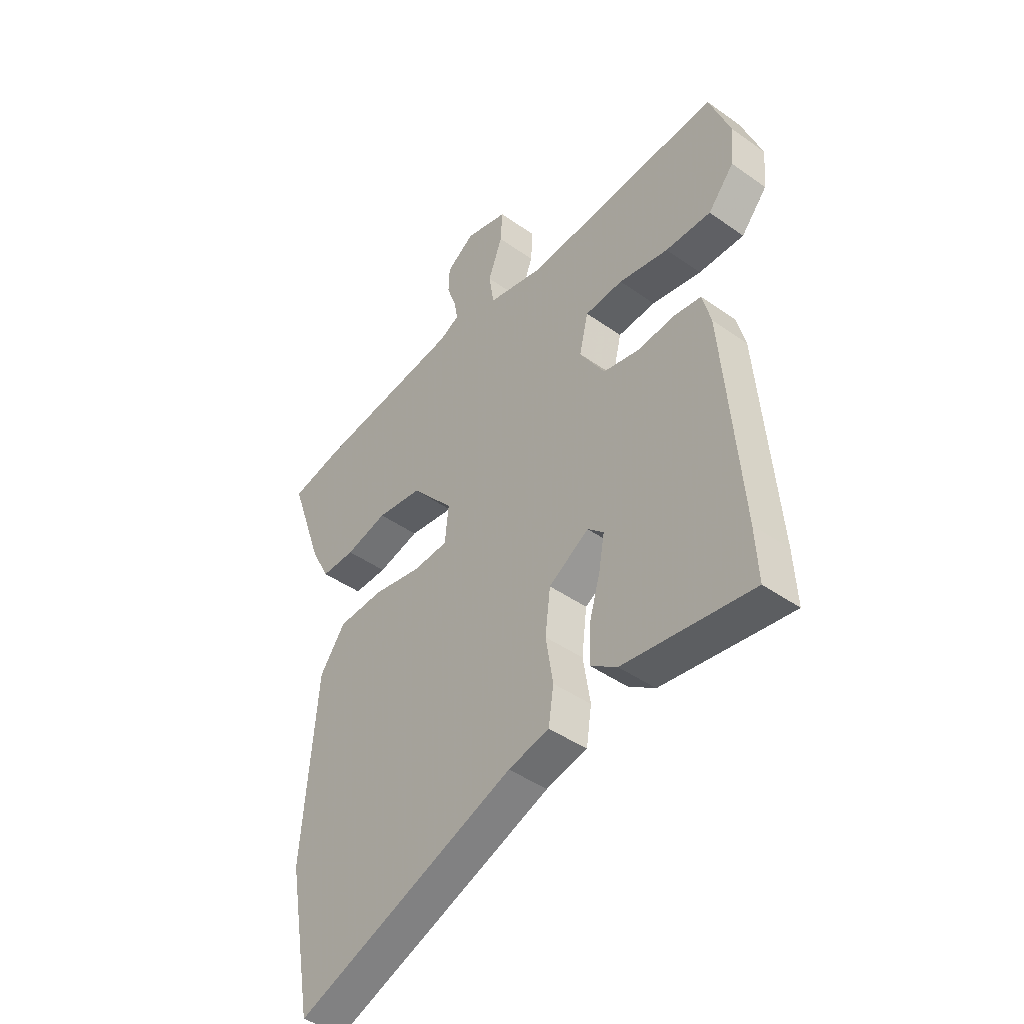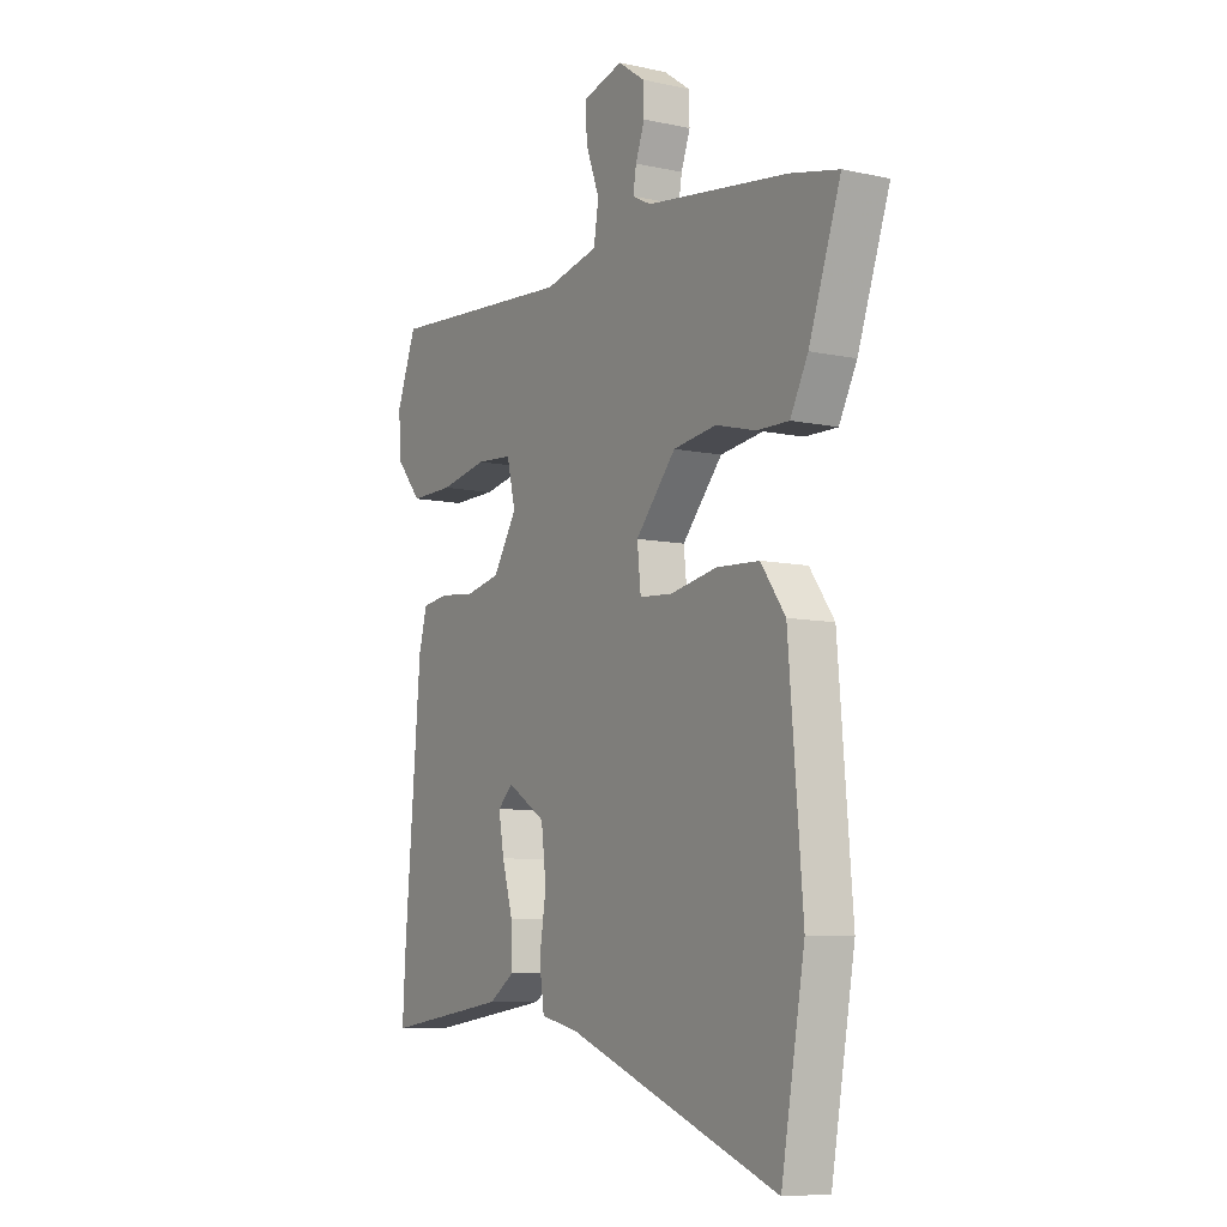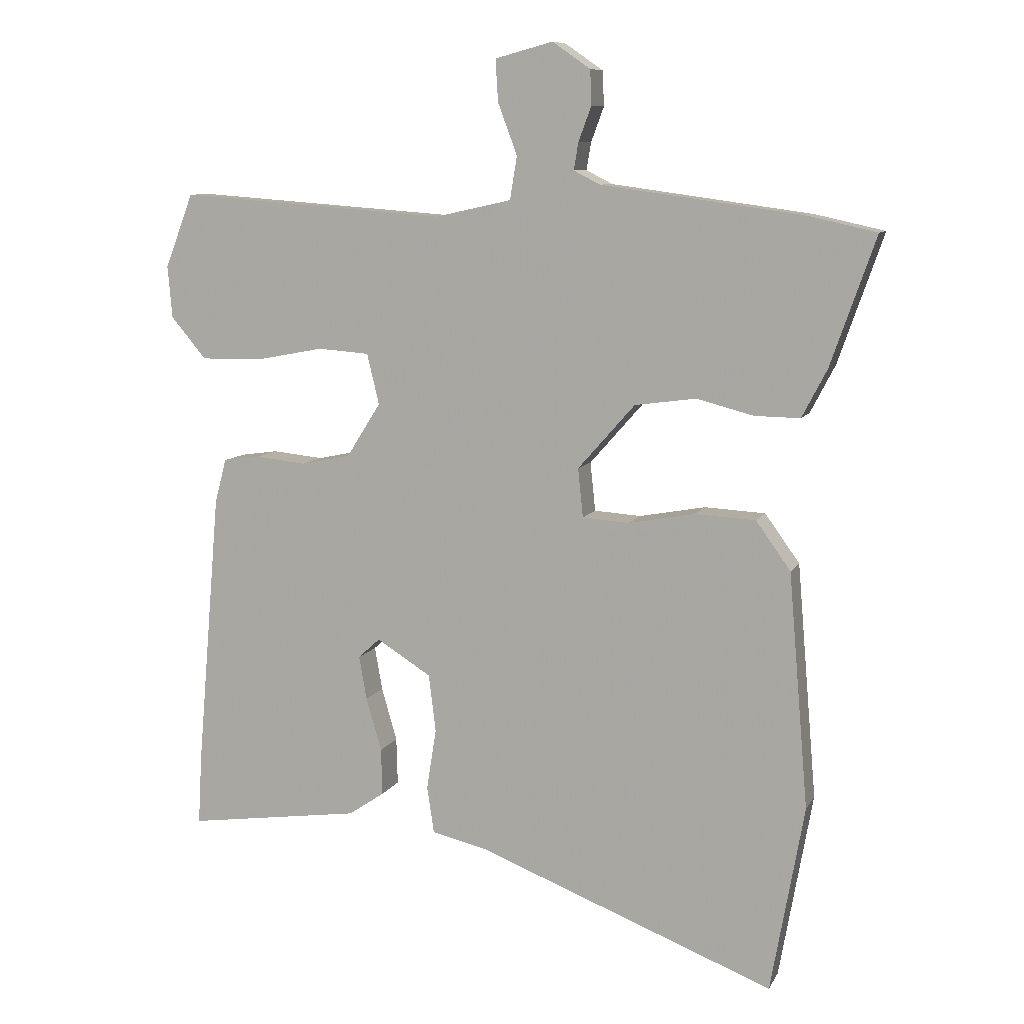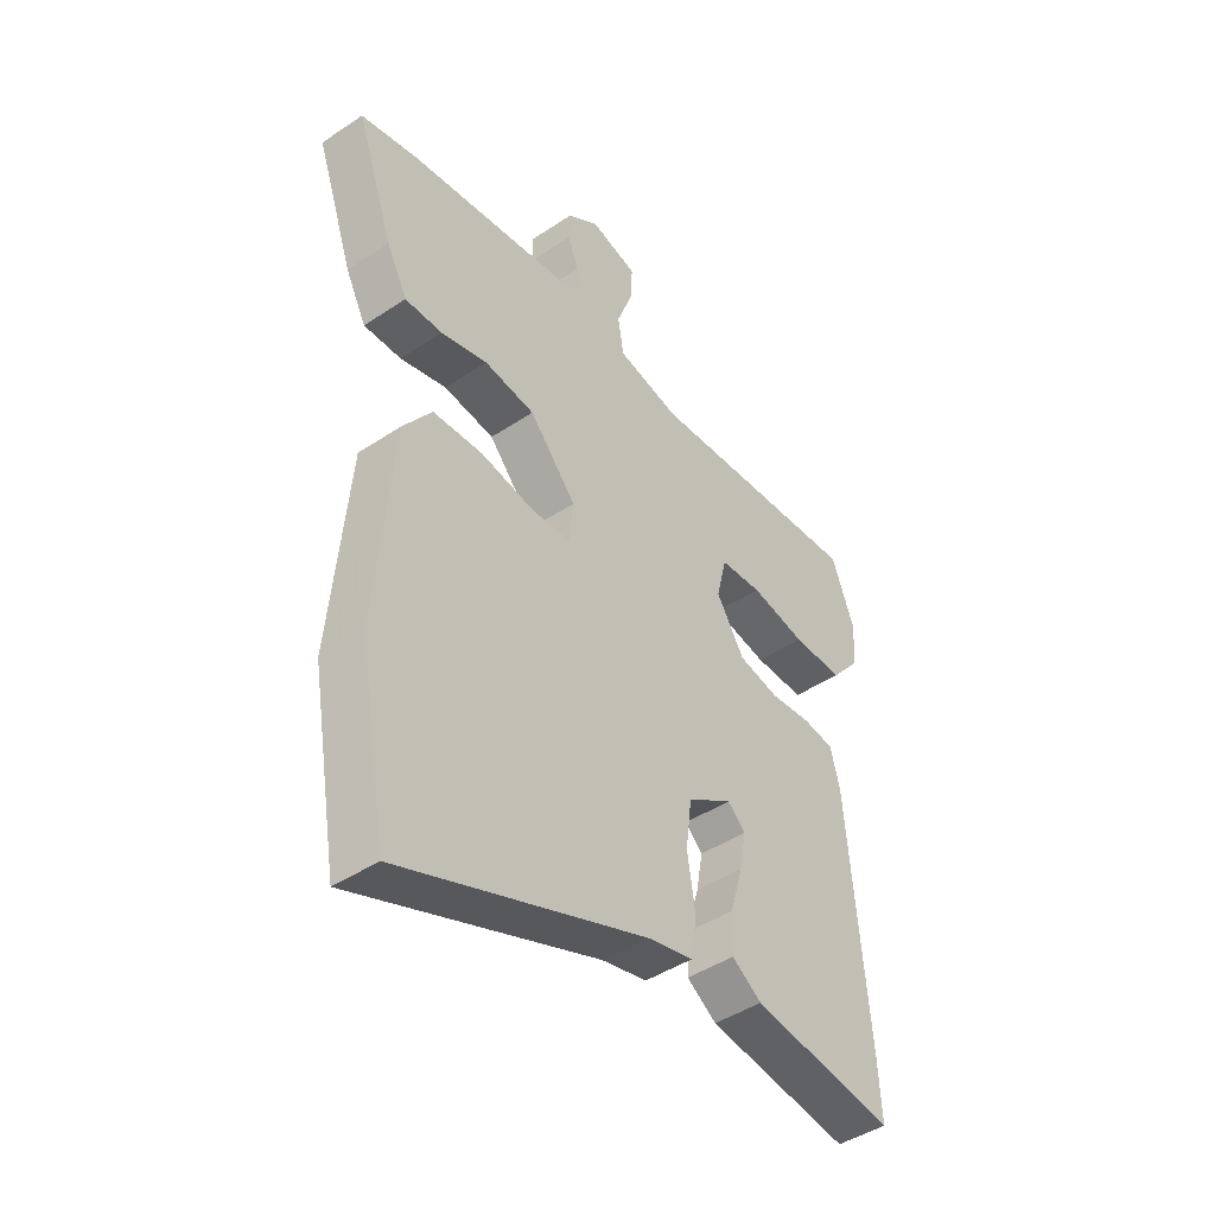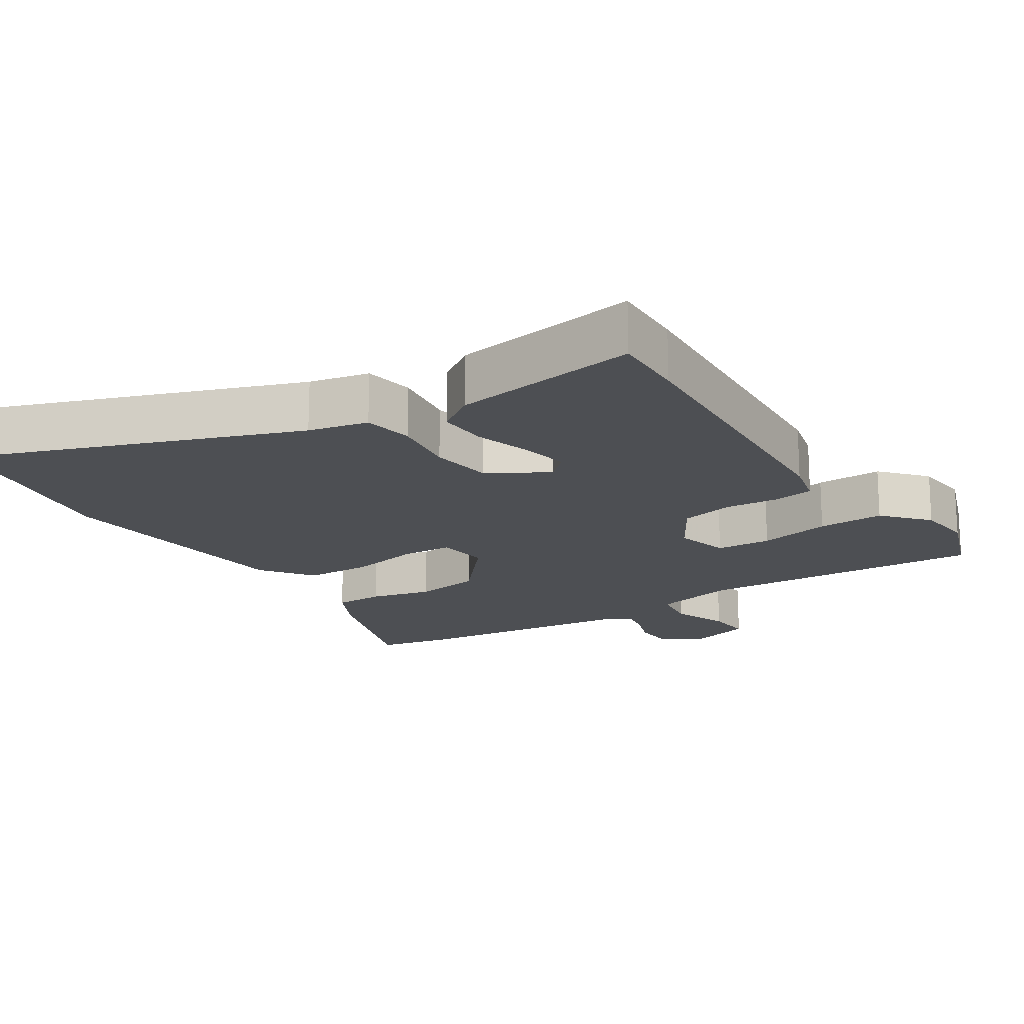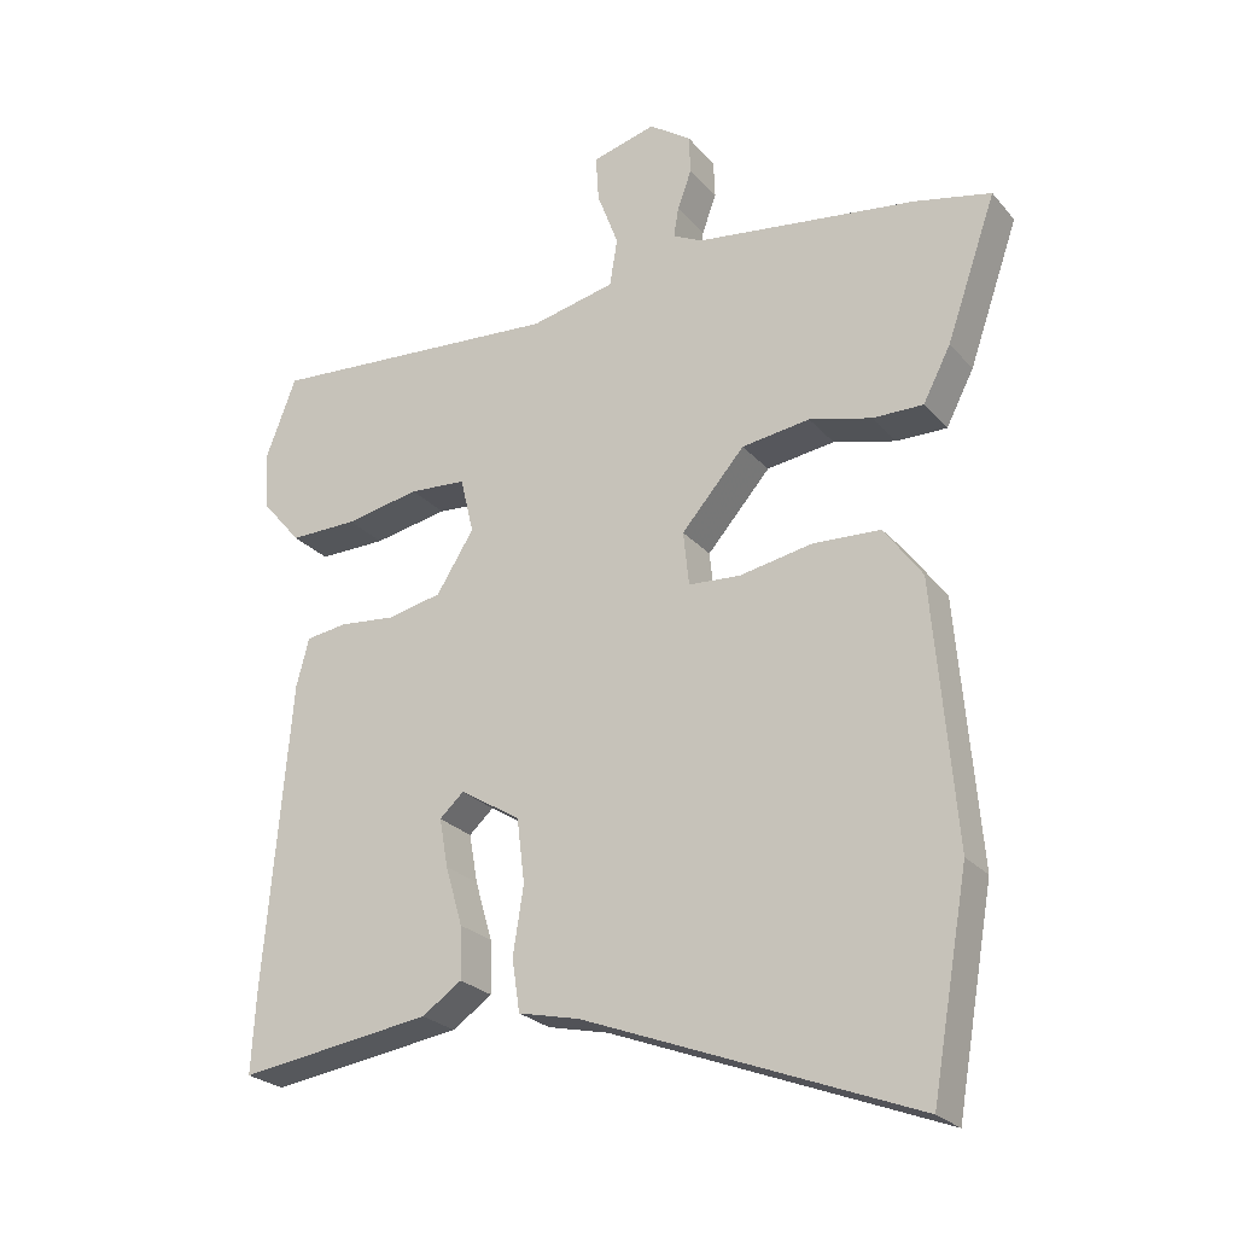
<metadata>
{"format":"obj","ext":"obj","renderer":"f3d","projection":"perspective","resolution":1024,"background":"white","views":[{"elev":-43.7,"azim":-129.8,"up":"+Z"},{"elev":-8.1,"azim":59.2,"up":"+Z"},{"elev":9.1,"azim":17.8,"up":"+Z"},{"elev":-44.4,"azim":127.9,"up":"+Z"},{"elev":-17.7,"azim":-146.1,"up":"+Y"},{"elev":-24.9,"azim":30.6,"up":"+Z"}]}
</metadata>
<code>
v -0.535 0.07 0.409
v -0.491 0.07 0.524
v -0.075 0.07 0.493
v 0.044 0.07 0.519
v 0.055 0.07 0.586
v 0.025 0.07 0.666
v 0.021 0.07 0.731
v 0.111 0.07 0.755
v 0.17 0.07 0.714
v 0.172 0.07 0.66
v 0.152 0.07 0.606
v 0.145 0.07 0.564
v 0.186 0.07 0.543
v 0.499 0.07 0.5
v 0.607 0.07 0.476
v 0.537 0.07 0.276
v 0.498 0.07 0.201
v 0.427 0.07 0.202
v 0.339 0.07 0.225
v 0.243 0.07 0.212
v 0.154 0.07 0.111
v 0.162 0.07 0.035
v 0.235 0.07 0.03
v 0.338 0.07 0.049
v 0.433 0.07 0.044
v 0.487 0.07 -0.031
v 0.518 0.07 -0.398
v 0.466 0.07 -0.691
v 0.001 0.07 -0.511
v -0.085 0.07 -0.491
v -0.096 0.07 -0.418
v -0.081 0.07 -0.323
v -0.092 0.07 -0.233
v -0.177 0.07 -0.18
v -0.211 0.07 -0.211
v -0.199 0.07 -0.279
v -0.175 0.07 -0.362
v -0.173 0.07 -0.435
v -0.229 0.07 -0.473
v -0.501 0.07 -0.511
v -0.495 0.07 -0.403
v -0.458 0.07 0.031
v -0.44 0.07 0.099
v -0.382 0.07 0.107
v -0.303 0.07 0.099
v -0.226 0.07 0.115
v -0.173 0.07 0.199
v -0.192 0.07 0.278
v -0.272 0.07 0.284
v -0.377 0.07 0.264
v -0.473 0.07 0.263
v -0.528 0.07 0.328
v -0.535 0 0.409
v -0.491 0 0.524
v -0.075 0 0.493
v 0.044 0 0.519
v 0.055 0 0.586
v 0.025 0 0.666
v 0.021 0 0.731
v 0.111 0 0.755
v 0.17 0 0.714
v 0.172 0 0.66
v 0.152 0 0.606
v 0.145 0 0.564
v 0.186 0 0.543
v 0.499 0 0.5
v 0.607 0 0.476
v 0.537 0 0.276
v 0.498 0 0.201
v 0.427 0 0.202
v 0.339 0 0.225
v 0.243 0 0.212
v 0.154 0 0.111
v 0.162 0 0.035
v 0.235 0 0.03
v 0.338 0 0.049
v 0.433 0 0.044
v 0.487 0 -0.031
v 0.518 0 -0.398
v 0.466 0 -0.691
v 0.001 0 -0.511
v -0.085 0 -0.491
v -0.096 0 -0.418
v -0.081 0 -0.323
v -0.092 0 -0.233
v -0.177 0 -0.18
v -0.211 0 -0.211
v -0.199 0 -0.279
v -0.175 0 -0.362
v -0.173 0 -0.435
v -0.229 0 -0.473
v -0.501 0 -0.511
v -0.495 0 -0.403
v -0.458 0 0.031
v -0.44 0 0.099
v -0.382 0 0.107
v -0.303 0 0.099
v -0.226 0 0.115
v -0.173 0 0.199
v -0.192 0 0.278
v -0.272 0 0.284
v -0.377 0 0.264
v -0.473 0 0.263
v -0.528 0 0.328
f 49 50 51 52
f 48 49 52 1
f 42 43 44 45
f 42 45 46
f 41 42 46
f 40 41 46 47
f 36 37 38 39
f 35 36 39 40
f 29 30 31 32
f 29 32 33
f 28 29 33
f 27 28 33
f 26 27 33 34
f 23 24 25 26
f 22 23 26 34
f 16 17 18 19
f 16 19 20
f 13 14 15 16
f 12 13 16 20
f 8 9 10 11
f 8 11 12
f 5 6 7 8
f 4 5 8 12
f 48 1 2 3
f 47 48 3 4
f 35 40 47 4
f 21 22 34
f 12 20 21 34
f 4 12 34 35
f 104 103 102 101
f 53 104 101 100
f 97 96 95 94
f 98 97 94
f 98 94 93
f 99 98 93 92
f 91 90 89 88
f 92 91 88 87
f 84 83 82 81
f 85 84 81
f 85 81 80
f 85 80 79
f 86 85 79 78
f 78 77 76 75
f 86 78 75 74
f 71 70 69 68
f 72 71 68
f 68 67 66 65
f 72 68 65 64
f 63 62 61 60
f 64 63 60
f 60 59 58 57
f 64 60 57 56
f 55 54 53 100
f 56 55 100 99
f 56 99 92 87
f 86 74 73
f 86 73 72 64
f 87 86 64 56
f 1 53 54 2
f 2 54 55 3
f 3 55 56 4
f 4 56 57 5
f 5 57 58 6
f 6 58 59 7
f 7 59 60 8
f 8 60 61 9
f 9 61 62 10
f 10 62 63 11
f 11 63 64 12
f 12 64 65 13
f 13 65 66 14
f 14 66 67 15
f 15 67 68 16
f 16 68 69 17
f 17 69 70 18
f 18 70 71 19
f 19 71 72 20
f 20 72 73 21
f 21 73 74 22
f 22 74 75 23
f 23 75 76 24
f 24 76 77 25
f 25 77 78 26
f 26 78 79 27
f 27 79 80 28
f 28 80 81 29
f 29 81 82 30
f 30 82 83 31
f 31 83 84 32
f 32 84 85 33
f 33 85 86 34
f 34 86 87 35
f 35 87 88 36
f 36 88 89 37
f 37 89 90 38
f 38 90 91 39
f 39 91 92 40
f 40 92 93 41
f 41 93 94 42
f 42 94 95 43
f 43 95 96 44
f 44 96 97 45
f 45 97 98 46
f 46 98 99 47
f 47 99 100 48
f 48 100 101 49
f 49 101 102 50
f 50 102 103 51
f 51 103 104 52
f 52 104 53 1

</code>
